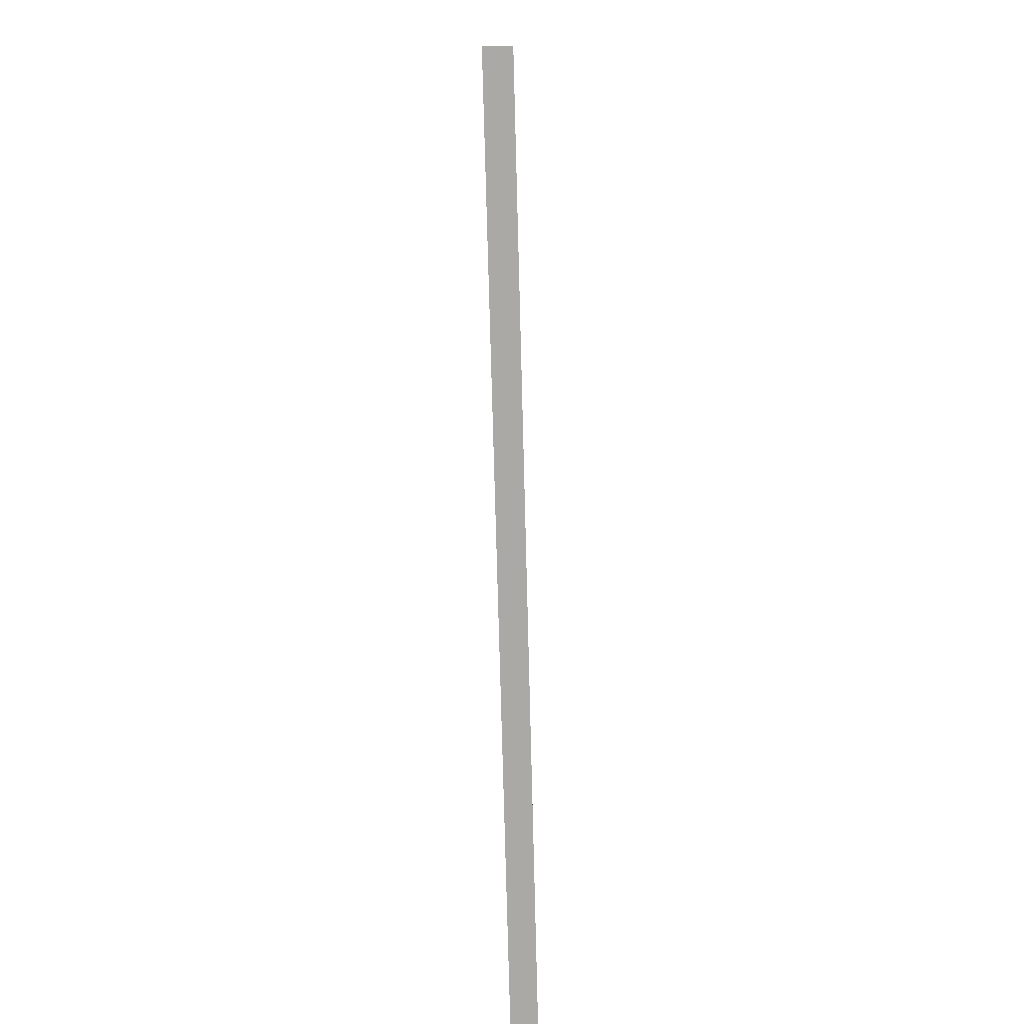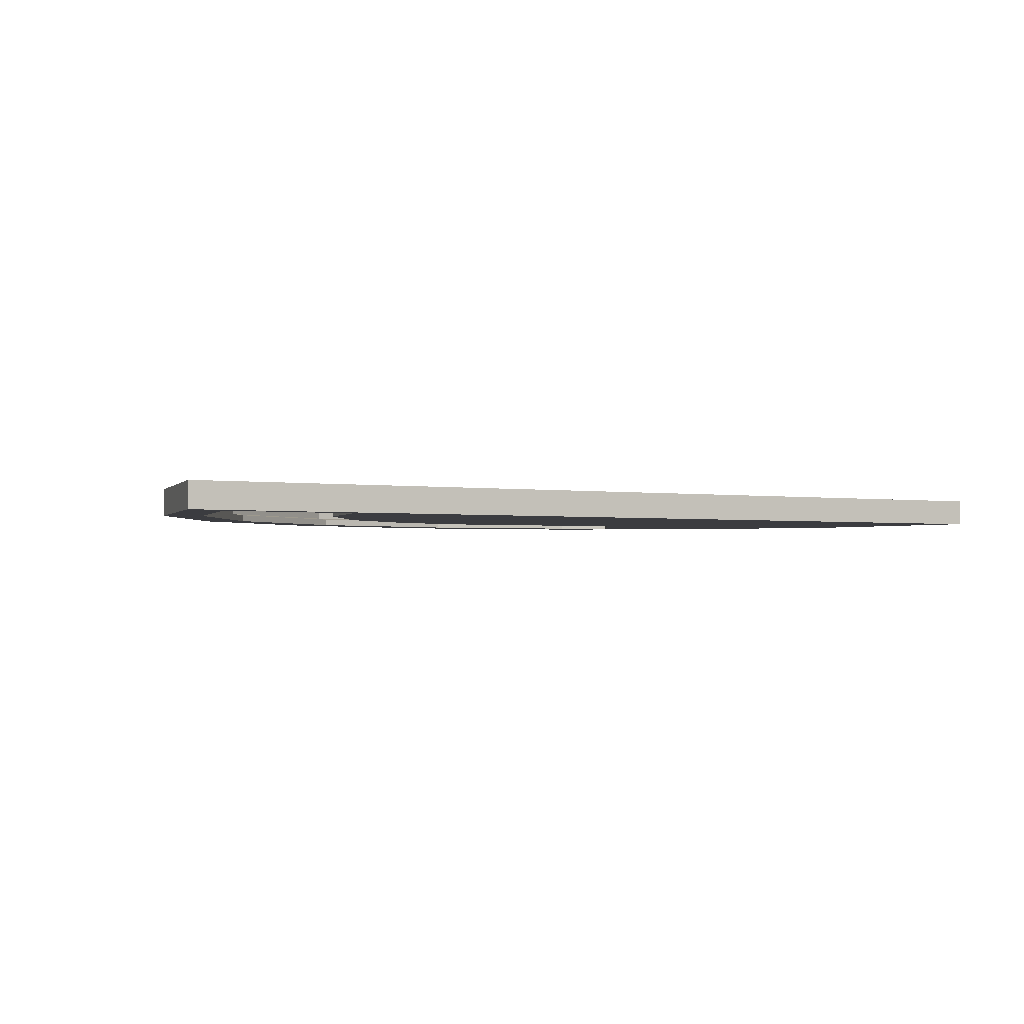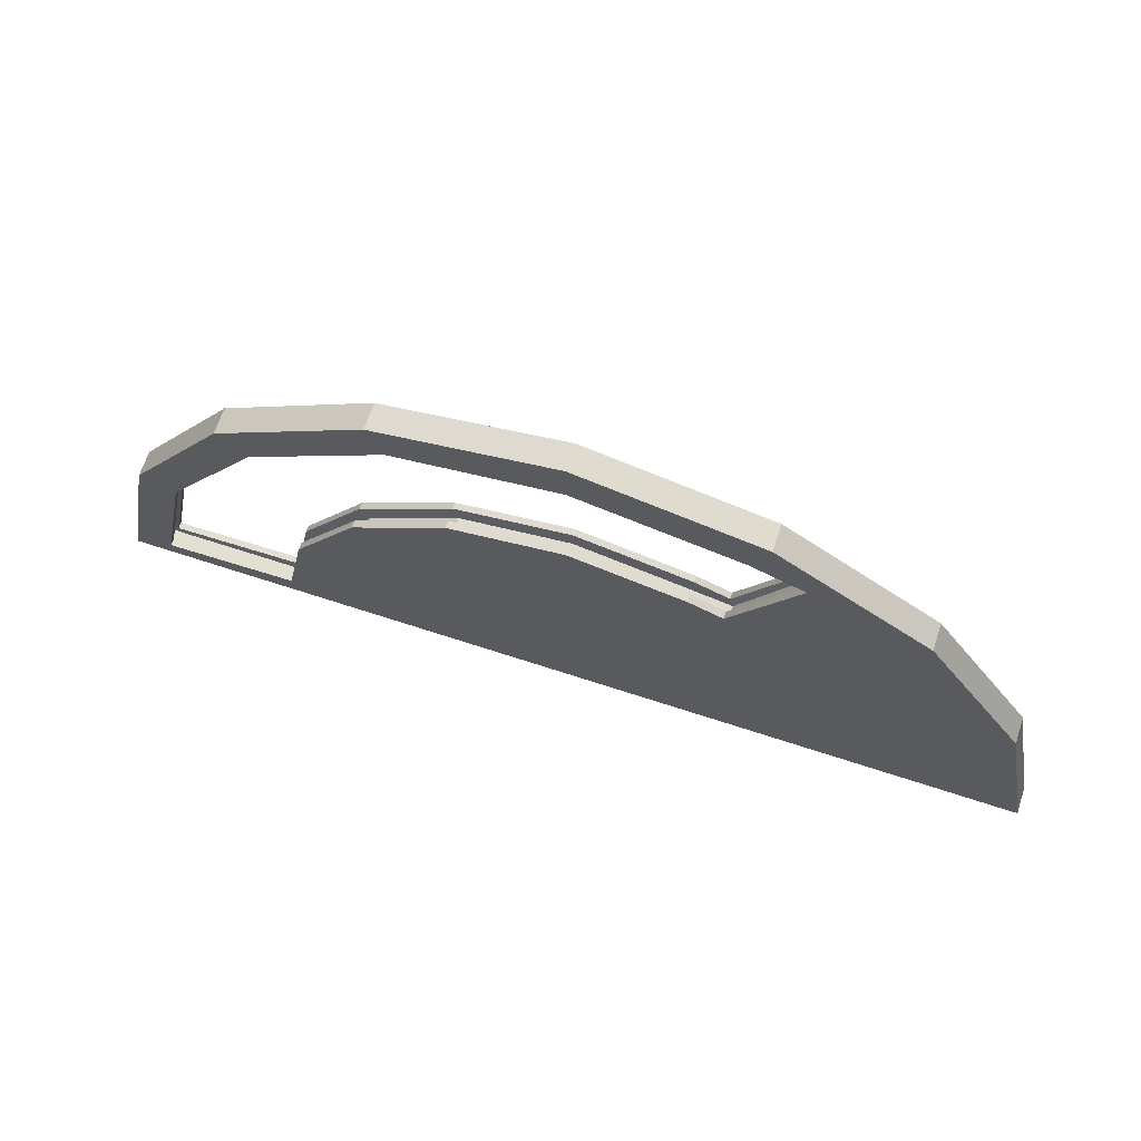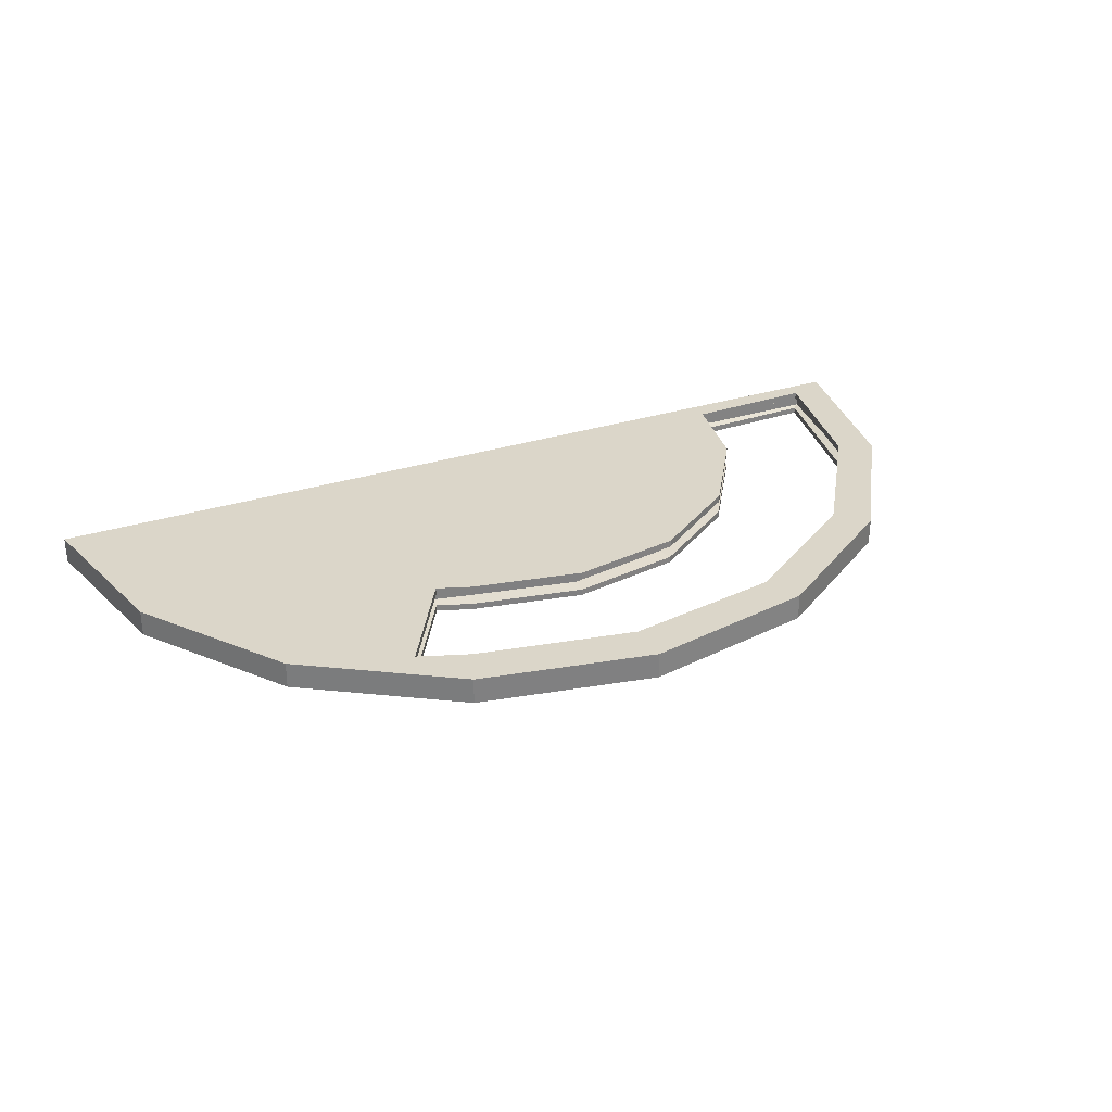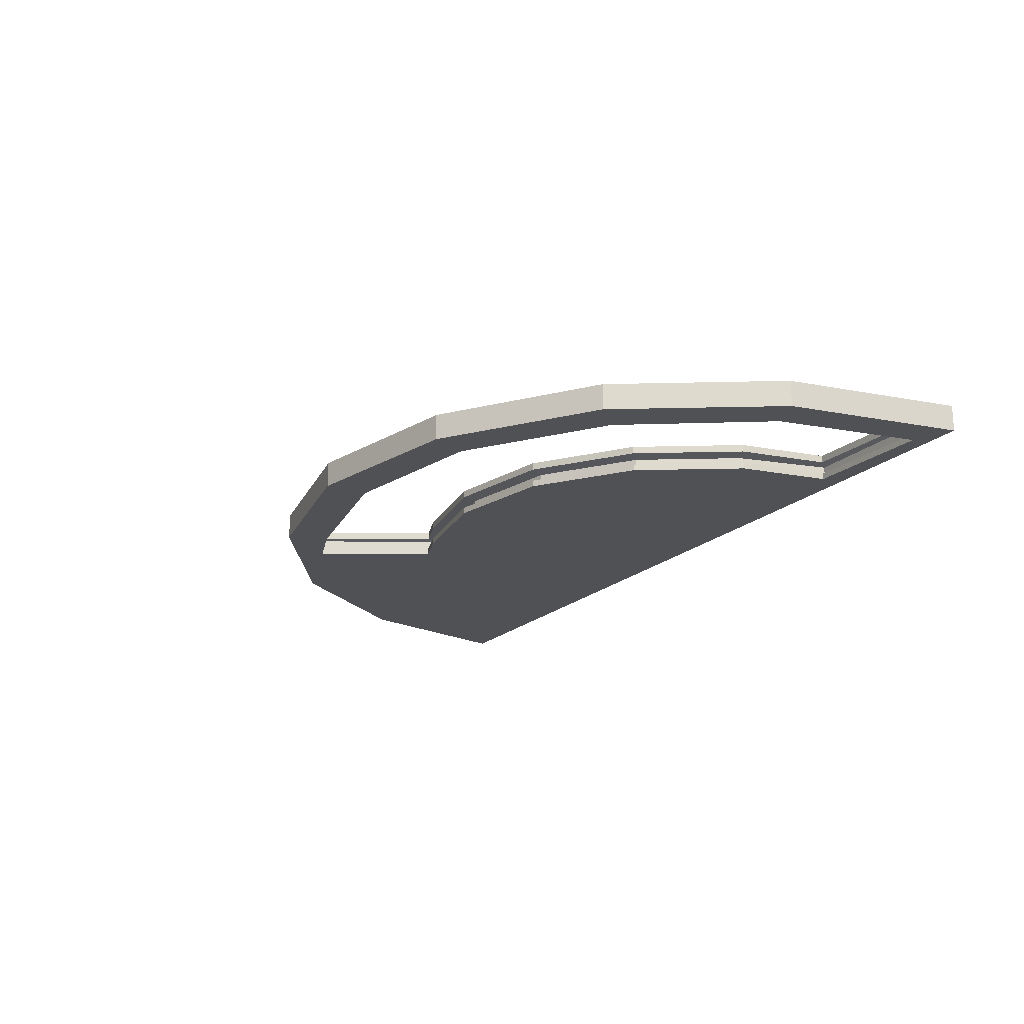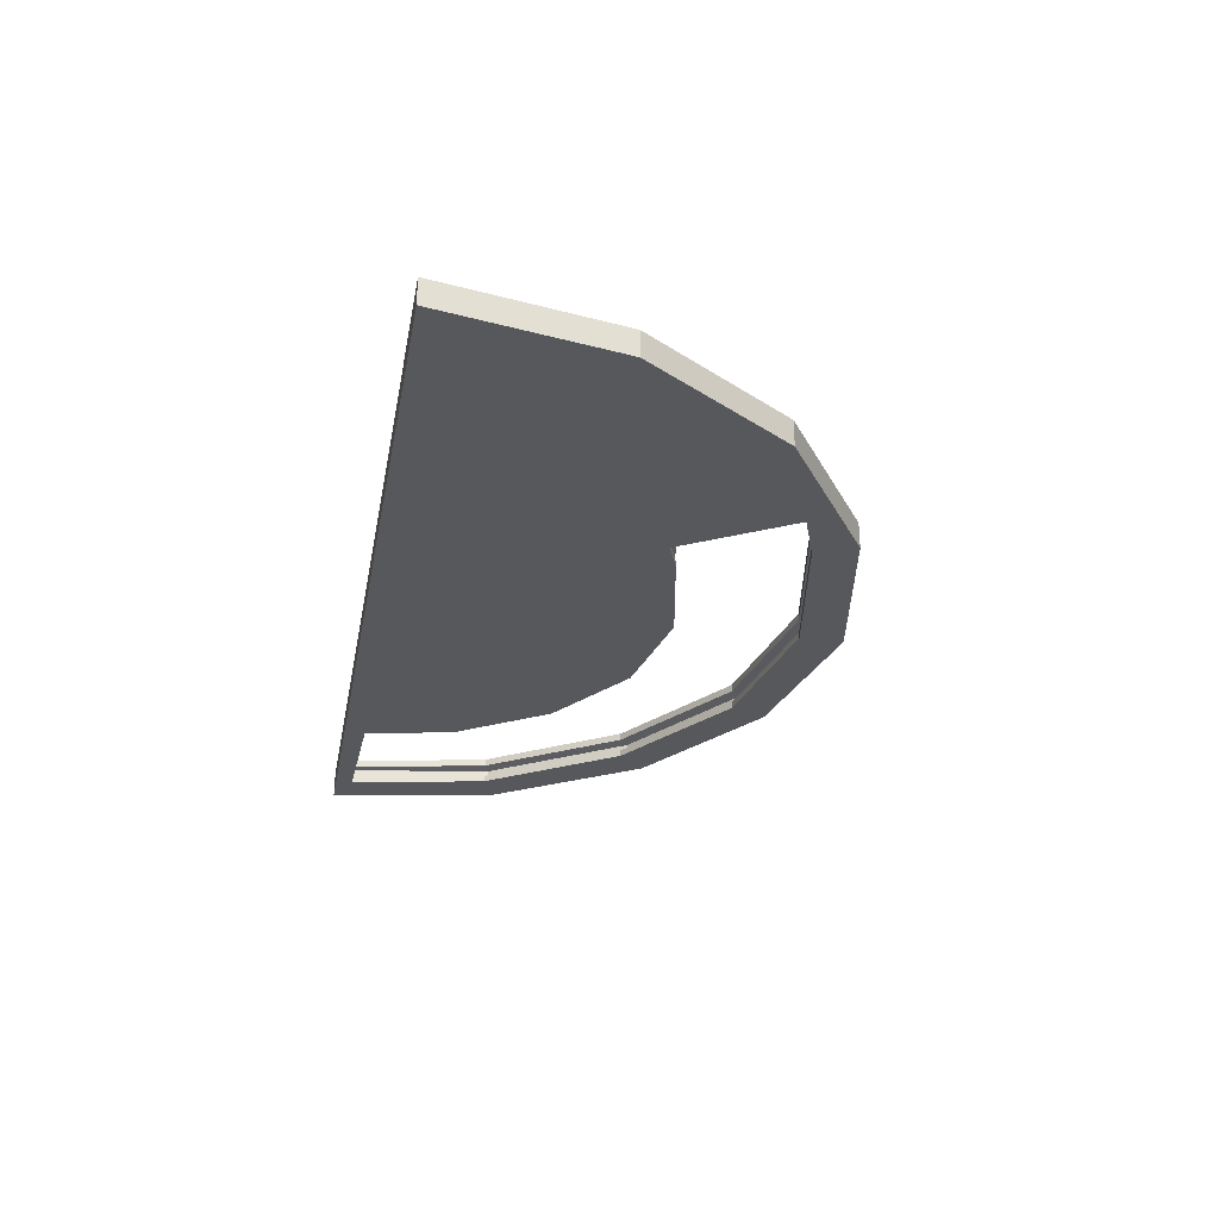
<metadata>
{"format":"obj","ext":"obj","renderer":"f3d","projection":"perspective","resolution":1024,"background":"white","views":[{"elev":-75.6,"azim":91.5,"up":"+Z"},{"elev":-2.1,"azim":150.7,"up":"+Y"},{"elev":66.7,"azim":-161.7,"up":"+Z"},{"elev":30.0,"azim":-25.2,"up":"+Y"},{"elev":-19.7,"azim":58.8,"up":"+Y"},{"elev":-28.7,"azim":-100.4,"up":"+Y"}]}
</metadata>
<code>
v -462 -25 191.3
v -500.1 -25 0
v -0.1055 -25 0
v -500.1 3.48 0
v -462 3.48 191.3
v -0.1055 3.48 0
v -353.7 -25 353.6
v -353.7 3.48 353.6
v -158.8 -25 280.5
v -158.8 3.48 280.5
v -229.4 -25 397.6
v -229.4 3.48 397.6
v -191.4 -25 461.9
v -191.4 3.48 461.9
v 499.9 3.48 0
v 499.9 -25 0
v 314.9 -25 23.09
v 314.9 3.48 23.09
v 456.9 3.48 18.68
v 456.9 -25 18.68
v -0.1055 -25 500
v -0.1055 3.48 500
v 191.2 -25 461.9
v 191.2 3.48 461.9
v 461.8 3.48 191.3
v 461.8 -25 191.3
v 353.4 -25 353.6
v 353.4 3.48 353.6
v 122.4 -25 295.6
v 122.5 3.48 295.9
v -122 -25 294.2
v -0.1055 -25 318.1
v -122 3.48 294.2
v -0.1055 3.48 318.1
v -173.4 -25 418.4
v -173.4 3.48 418.4
v 225.3 -25 225.4
v 294.6 -25 122.1
v 294.6 3.48 122.1
v 225.3 3.48 225.4
v -0.1055 -25 452.1
v -0.1055 3.48 452.1
v 174.5 -25 421.4
v 174.5 3.48 421.4
v 423.7 -25 175.6
v 423.7 3.48 175.6
v 322.5 -25 322.6
v 322.5 3.48 322.6
v -158.8 -4.433 280.5
v -229.4 -4.433 397.6
v -173.4 -4.433 418.4
v -0.1055 -4.433 452.1
v 174.4 -4.433 421.4
v 322.5 -4.433 322.6
v 423.7 -4.433 175.6
v 456.9 -4.433 18.68
v 314.9 -4.433 23.09
v 294.6 -4.433 122.1
v 225.3 -4.433 225.4
v 122.4 -4.433 295.8
v -0.1055 -4.433 318.1
v -122 -4.433 294.2
v 314.9 -18.13 23.09
v 456.9 -18.13 18.68
v 423.7 -18.13 175.6
v 322.5 -18.13 322.6
v 174.5 -18.13 421.4
v -0.1055 -18.13 452.1
v -173.4 -18.13 418.4
v -229.4 -18.13 397.6
v -158.8 -18.13 280.5
v -122 -18.13 294.2
v -0.1055 -18.13 318.1
v 122.4 -18.13 295.7
v 225.3 -18.13 225.4
v 294.6 -18.13 122.1
v -162.9 -16.51 268.9
v -237.4 -16.51 400.5
v -177 -16.51 431.1
v -0.2227 -16.51 465.1
v 179.3 -16.51 433.4
v 331.6 -16.51 331.8
v 435.6 -16.51 180.7
v 463.4 -16.51 13.43
v 307.1 -16.51 13.42
v 280.1 -16.51 116
v 214.1 -16.51 214.3
v 116.4 -16.5 281.1
v 0.003906 -16.51 302.3
v -117.6 -16.51 278.8
v -162.9 -6.391 268.9
v -237.4 -6.391 400.5
v -177 -6.392 431.1
v -0.2227 -6.392 465.1
v 179.3 -6.391 433.4
v 331.6 -6.391 331.8
v 435.6 -6.391 180.7
v 463.4 -6.391 13.43
v 307.1 -6.391 13.42
v 280.1 -6.391 116
v 214.1 -6.387 214.3
v 116.4 -6.382 281.2
v -0.003906 -6.386 302.3
v -117.6 -6.391 278.8
f 1 2 3
f 4 5 6
f 7 1 3
f 5 8 6
f 2 1 5 4
f 4 6 3 2
f 1 7 8 5
f 70 71 77 78
f 7 13 14 8
f 15 16 3 6
f 88 89 73 74
f 76 63 85 86
f 78 79 69 70
f 84 85 63 64
f 13 21 22 14
f 83 84 64 65
f 23 24 22 21
f 16 15 25 26
f 27 28 24 23
f 26 25 28 27
f 31 3 32
f 34 6 33
f 37 3 38
f 29 3 37
f 39 6 40
f 21 13 35 41
f 40 6 30
f 14 22 42 36
f 23 43 47 27
f 27 47 45 26
f 28 48 44 24
f 25 46 48 28
f 30 6 34
f 9 3 31
f 6 10 33
f 32 3 29
f 21 41 43 23
f 24 44 42 22
f 3 17 38
f 15 6 18 19
f 8 14 36 12
f 8 12 10 6
f 11 7 3 9
f 13 7 11 35
f 18 6 39
f 15 19 46 25
f 26 45 20 16
f 16 20 17 3
f 90 77 71 72
f 72 73 89 90
f 74 75 87 88
f 75 76 86 87
f 65 66 82 83
f 66 67 81 82
f 67 68 80 81
f 68 69 79 80
f 50 49 10 12
f 36 51 50 12
f 52 51 36 42
f 53 52 42 44
f 54 53 44 48
f 55 54 48 46
f 19 56 55 46
f 19 18 57 56
f 58 57 18 39
f 59 58 39 40
f 60 59 40 30
f 34 61 60 30
f 62 61 34 33
f 10 49 62 33
f 64 63 17 20
f 65 64 20 45
f 45 47 66 65
f 43 67 66 47
f 41 68 67 43
f 35 69 68 41
f 70 69 35 11
f 11 9 71 70
f 72 71 9 31
f 32 73 72 31
f 74 73 32 29
f 29 37 75 74
f 38 76 75 37
f 17 63 76 38
f 78 77 91 92
f 92 93 79 78
f 80 79 93 94
f 81 80 94 95
f 82 81 95 96
f 83 82 96 97
f 97 98 84 83
f 98 99 85 84
f 86 85 99 100
f 87 86 100 101
f 88 87 101 102
f 102 103 89 88
f 90 89 103 104
f 104 91 77 90
f 92 91 49 50
f 50 51 93 92
f 94 93 51 52
f 95 94 52 53
f 96 95 53 54
f 97 96 54 55
f 55 56 98 97
f 56 57 99 98
f 100 99 57 58
f 101 100 58 59
f 102 101 59 60
f 60 61 103 102
f 104 103 61 62
f 62 49 91 104

</code>
